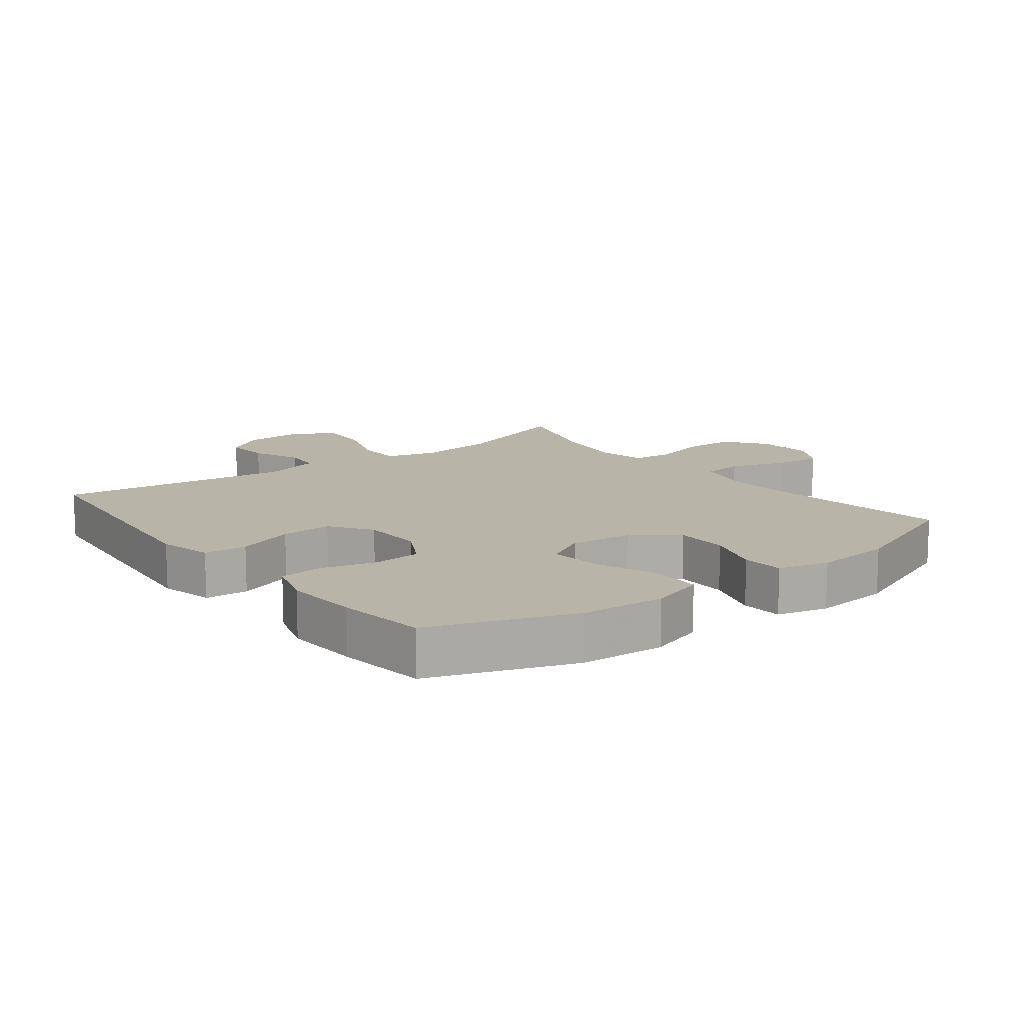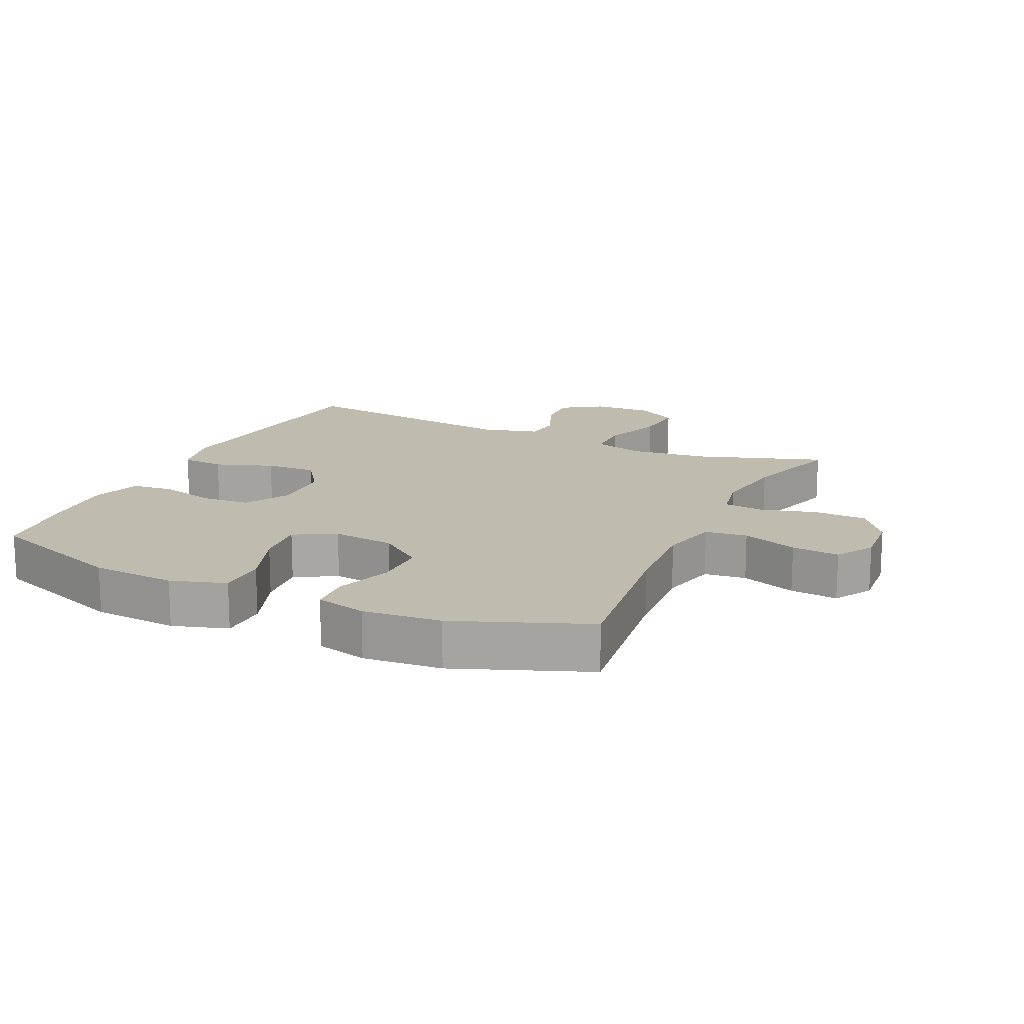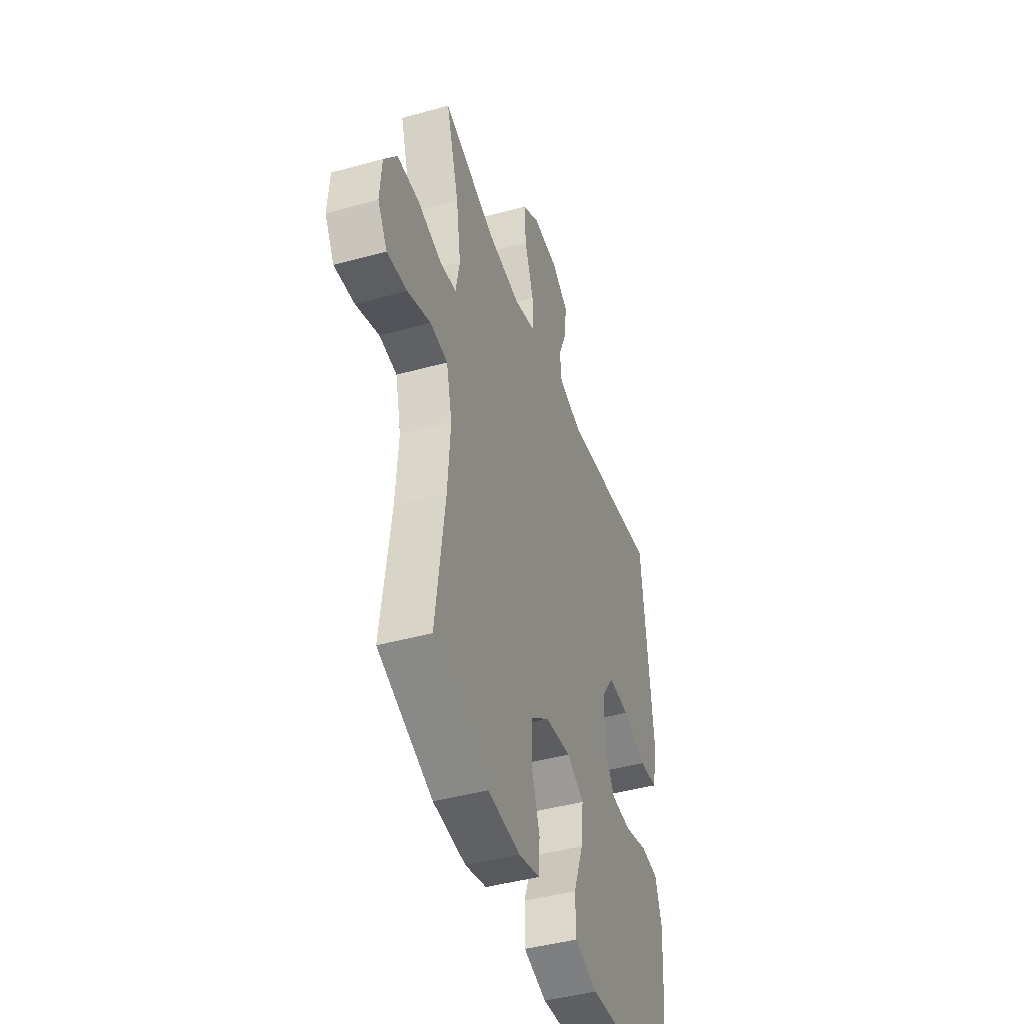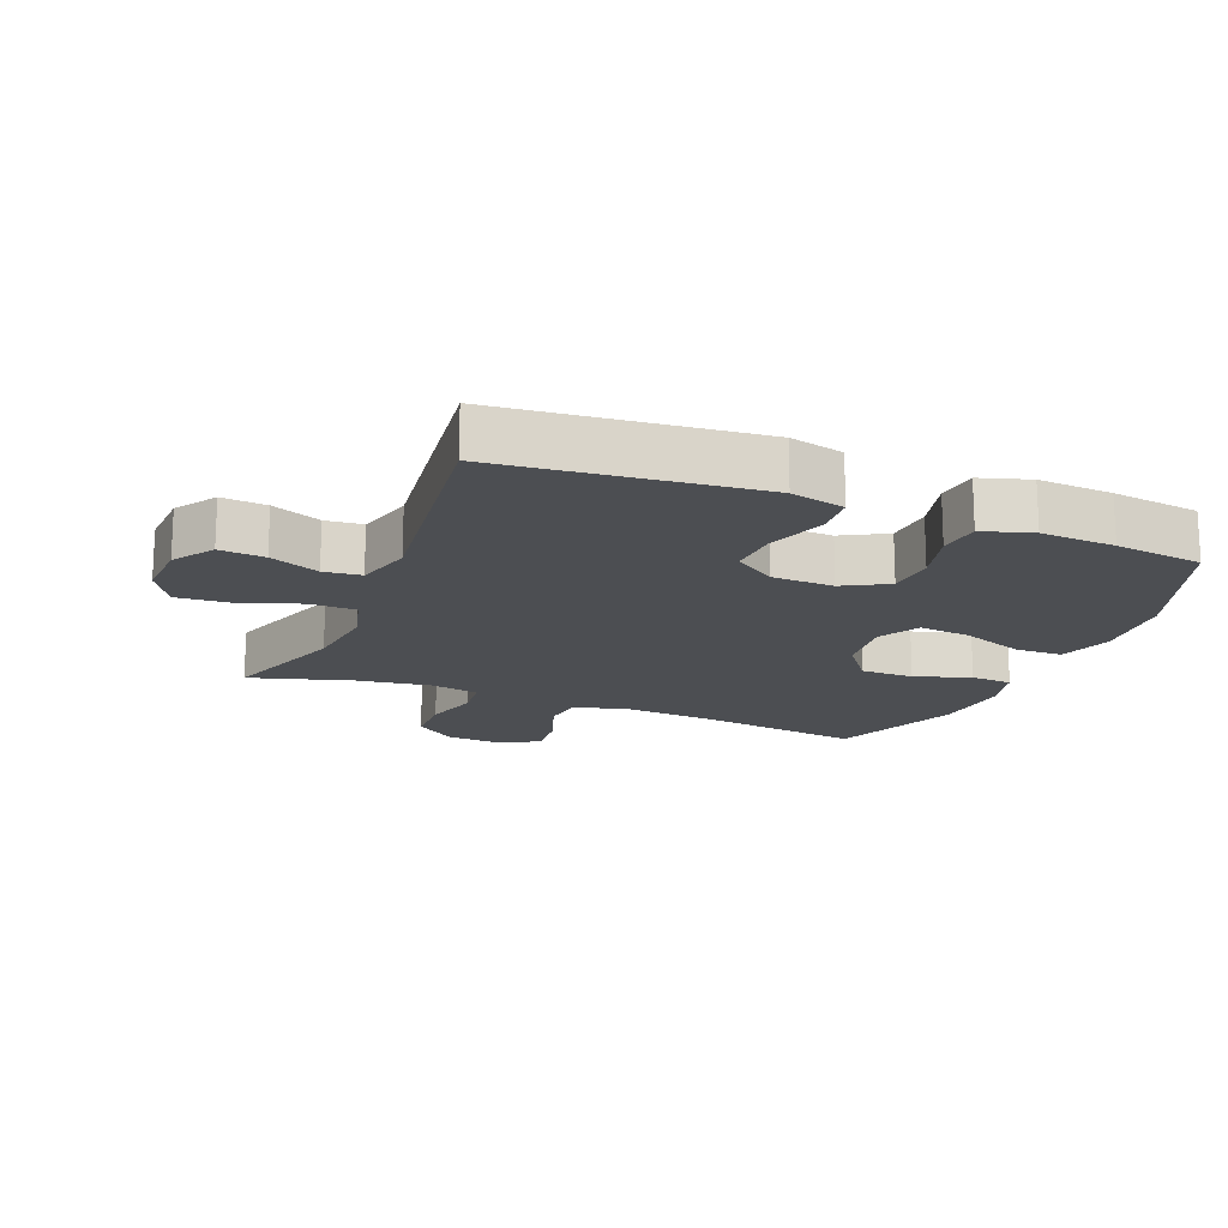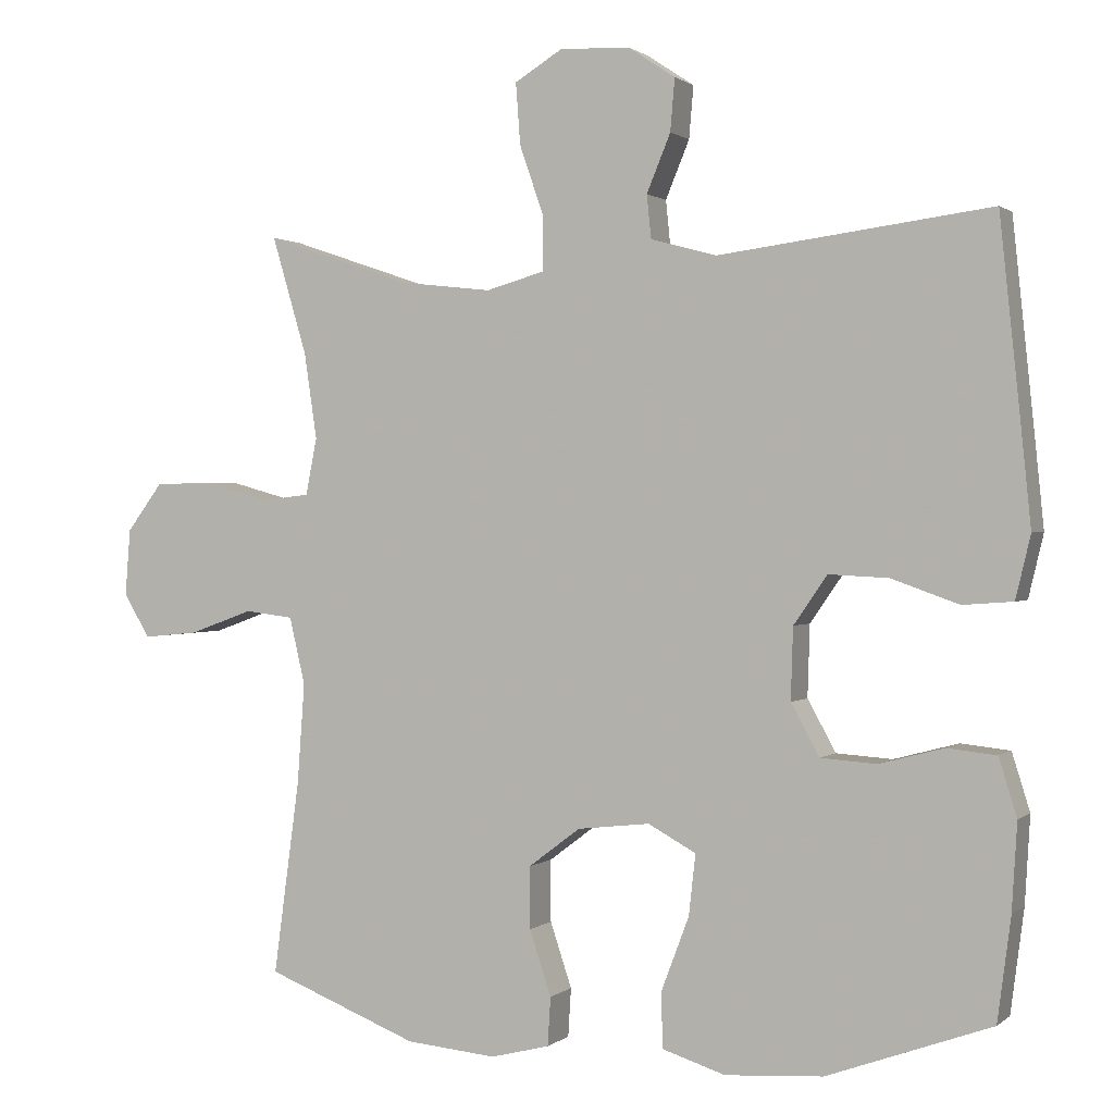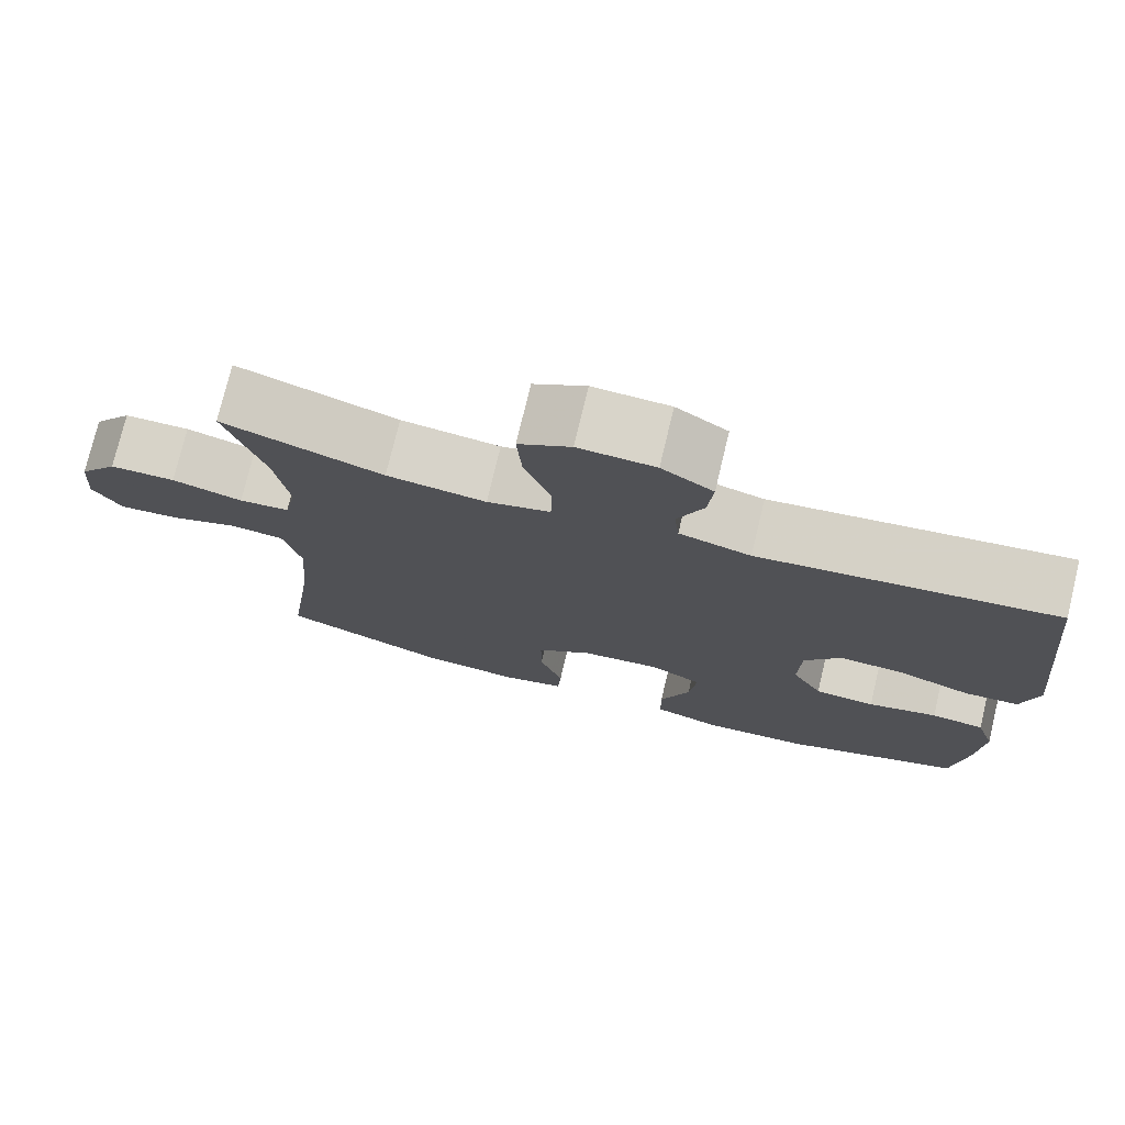
<metadata>
{"format":"obj","ext":"obj","renderer":"f3d","projection":"perspective","resolution":1024,"background":"white","views":[{"elev":13.2,"azim":142.4,"up":"+Y"},{"elev":15.9,"azim":-154.8,"up":"+Y"},{"elev":-43.6,"azim":-71.9,"up":"+Z"},{"elev":-16.9,"azim":68.0,"up":"+Y"},{"elev":1.0,"azim":22.8,"up":"+Z"},{"elev":75.9,"azim":13.5,"up":"+Z"}]}
</metadata>
<code>
v 0.5 0.07 0.5
v 0.528 0.07 0.231
v 0.541 0.07 0.103
v 0.521 0.07 0.019
v 0.454 0.07 0.014
v 0.364 0.07 0.046
v 0.284 0.07 0.05
v 0.239 0.07 -0.015
v 0.236 0.07 -0.111
v 0.274 0.07 -0.18
v 0.349 0.07 -0.185
v 0.435 0.07 -0.162
v 0.501 0.07 -0.169
v 0.525 0.07 -0.246
v 0.518 0.07 -0.362
v 0.5 0.07 -0.5
v 0.28 0.07 -0.58
v 0.149 0.07 -0.589
v 0.064 0.07 -0.562
v 0.063 0.07 -0.487
v 0.1 0.07 -0.389
v 0.109 0.07 -0.308
v 0.045 0.07 -0.273
v -0.052 0.07 -0.284
v -0.121 0.07 -0.336
v -0.121 0.07 -0.419
v -0.092 0.07 -0.506
v -0.096 0.07 -0.571
v -0.175 0.07 -0.591
v -0.296 0.07 -0.58
v -0.5 0.07 -0.5
v -0.465 0.07 -0.242
v -0.455 0.07 -0.106
v -0.476 0.07 -0.016
v -0.541 0.07 -0.008
v -0.627 0.07 -0.039
v -0.701 0.07 -0.046
v -0.736 0.07 0.013
v -0.729 0.07 0.102
v -0.681 0.07 0.166
v -0.6 0.07 0.168
v -0.513 0.07 0.144
v -0.451 0.07 0.151
v -0.436 0.07 0.227
v -0.453 0.07 0.342
v -0.5 0.07 0.5
v -0.303 0.07 0.433
v -0.181 0.07 0.419
v -0.103 0.07 0.441
v -0.102 0.07 0.512
v -0.135 0.07 0.607
v -0.141 0.07 0.689
v -0.077 0.07 0.728
v 0.017 0.07 0.724
v 0.08 0.07 0.682
v 0.074 0.07 0.612
v 0.042 0.07 0.535
v 0.048 0.07 0.477
v 0.136 0.07 0.453
v 0.5 0 0.5
v 0.528 0 0.231
v 0.541 0 0.103
v 0.521 0 0.019
v 0.454 0 0.014
v 0.364 0 0.046
v 0.284 0 0.05
v 0.239 0 -0.015
v 0.236 0 -0.111
v 0.274 0 -0.18
v 0.349 0 -0.185
v 0.435 0 -0.162
v 0.501 0 -0.169
v 0.525 0 -0.246
v 0.518 0 -0.362
v 0.5 0 -0.5
v 0.28 0 -0.58
v 0.149 0 -0.589
v 0.064 0 -0.562
v 0.063 0 -0.487
v 0.1 0 -0.389
v 0.109 0 -0.308
v 0.045 0 -0.273
v -0.052 0 -0.284
v -0.121 0 -0.336
v -0.121 0 -0.419
v -0.092 0 -0.506
v -0.096 0 -0.571
v -0.175 0 -0.591
v -0.296 0 -0.58
v -0.5 0 -0.5
v -0.465 0 -0.242
v -0.455 0 -0.106
v -0.476 0 -0.016
v -0.541 0 -0.008
v -0.627 0 -0.039
v -0.701 0 -0.046
v -0.736 0 0.013
v -0.729 0 0.102
v -0.681 0 0.166
v -0.6 0 0.168
v -0.513 0 0.144
v -0.451 0 0.151
v -0.436 0 0.227
v -0.453 0 0.342
v -0.5 0 0.5
v -0.303 0 0.433
v -0.181 0 0.419
v -0.103 0 0.441
v -0.102 0 0.512
v -0.135 0 0.607
v -0.141 0 0.689
v -0.077 0 0.728
v 0.017 0 0.724
v 0.08 0 0.682
v 0.074 0 0.612
v 0.042 0 0.535
v 0.048 0 0.477
v 0.136 0 0.453
f 54 55 56 57
f 54 57 58
f 53 54 58
f 50 51 52 53
f 49 50 53 58
f 48 49 58 59
f 45 46 47
f 44 45 47 48
f 43 44 48 59
f 39 40 41 42
f 39 42 43
f 38 39 43
f 35 36 37 38
f 35 38 43
f 34 35 43 59
f 29 30 31 32
f 29 32 33
f 26 27 28 29
f 25 26 29 33
f 24 25 33 34
f 18 19 20 21
f 18 21 22
f 17 18 22
f 16 17 22
f 15 16 22 23
f 11 12 13 14
f 10 11 14 15
f 3 4 5 6
f 3 6 7
f 2 3 7
f 1 2 7
f 59 1 7 8
f 23 24 34 59
f 10 15 23
f 9 10 23
f 8 9 23 59
f 116 115 114 113
f 117 116 113
f 117 113 112
f 112 111 110 109
f 117 112 109 108
f 118 117 108 107
f 106 105 104
f 107 106 104 103
f 118 107 103 102
f 101 100 99 98
f 102 101 98
f 102 98 97
f 97 96 95 94
f 102 97 94
f 118 102 94 93
f 91 90 89 88
f 92 91 88
f 88 87 86 85
f 92 88 85 84
f 93 92 84 83
f 80 79 78 77
f 81 80 77
f 81 77 76
f 81 76 75
f 82 81 75 74
f 73 72 71 70
f 74 73 70 69
f 65 64 63 62
f 66 65 62
f 66 62 61
f 66 61 60
f 67 66 60 118
f 118 93 83 82
f 82 74 69
f 82 69 68
f 118 82 68 67
f 1 60 61 2
f 2 61 62 3
f 3 62 63 4
f 4 63 64 5
f 5 64 65 6
f 6 65 66 7
f 7 66 67 8
f 8 67 68 9
f 9 68 69 10
f 10 69 70 11
f 11 70 71 12
f 12 71 72 13
f 13 72 73 14
f 14 73 74 15
f 15 74 75 16
f 16 75 76 17
f 17 76 77 18
f 18 77 78 19
f 19 78 79 20
f 20 79 80 21
f 21 80 81 22
f 22 81 82 23
f 23 82 83 24
f 24 83 84 25
f 25 84 85 26
f 26 85 86 27
f 27 86 87 28
f 28 87 88 29
f 29 88 89 30
f 30 89 90 31
f 31 90 91 32
f 32 91 92 33
f 33 92 93 34
f 34 93 94 35
f 35 94 95 36
f 36 95 96 37
f 37 96 97 38
f 38 97 98 39
f 39 98 99 40
f 40 99 100 41
f 41 100 101 42
f 42 101 102 43
f 43 102 103 44
f 44 103 104 45
f 45 104 105 46
f 46 105 106 47
f 47 106 107 48
f 48 107 108 49
f 49 108 109 50
f 50 109 110 51
f 51 110 111 52
f 52 111 112 53
f 53 112 113 54
f 54 113 114 55
f 55 114 115 56
f 56 115 116 57
f 57 116 117 58
f 58 117 118 59
f 59 118 60 1

</code>
